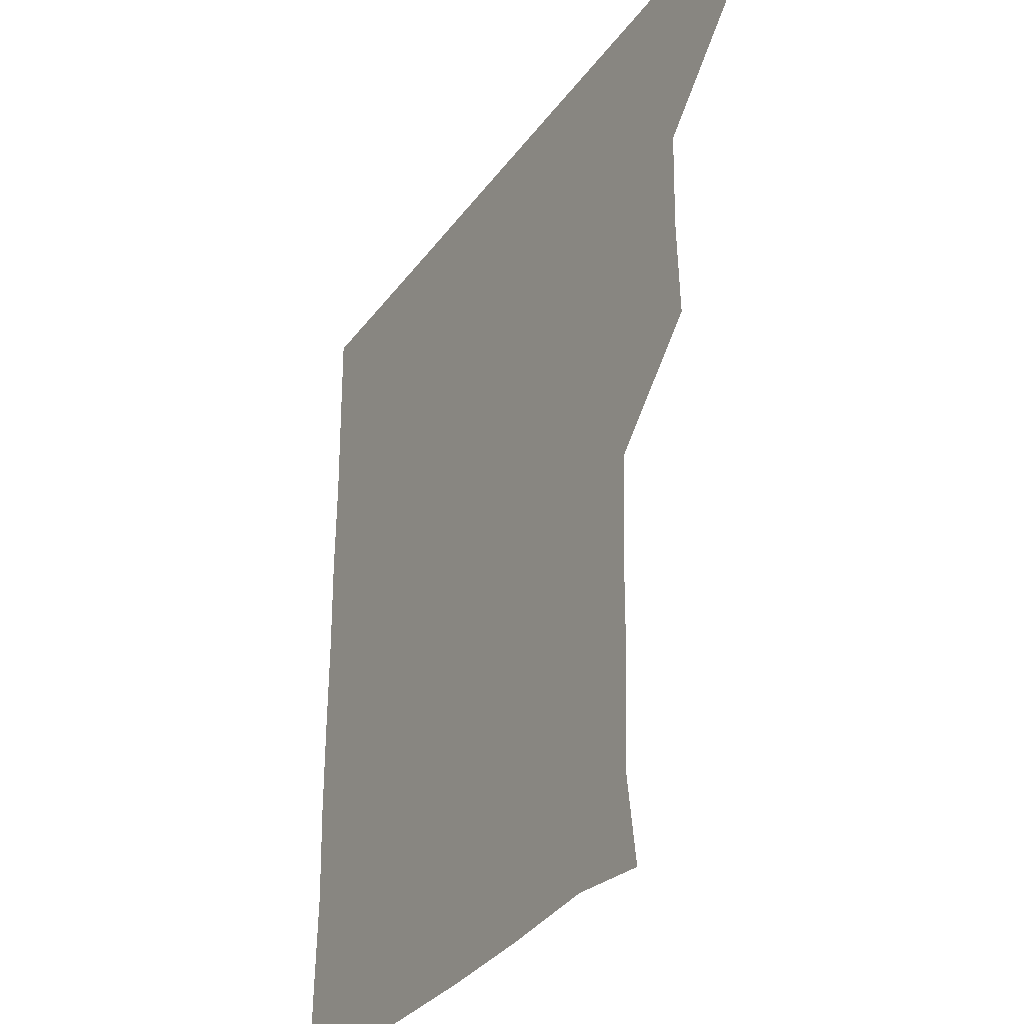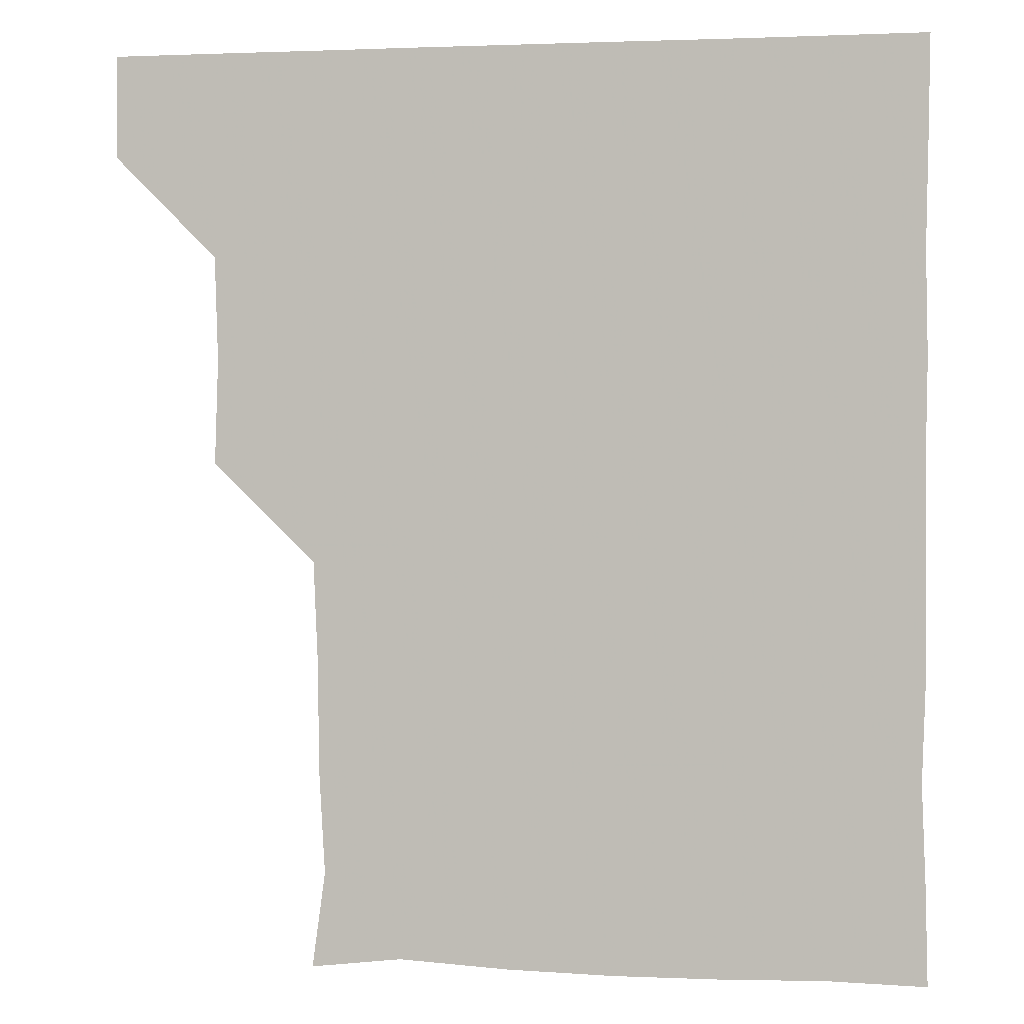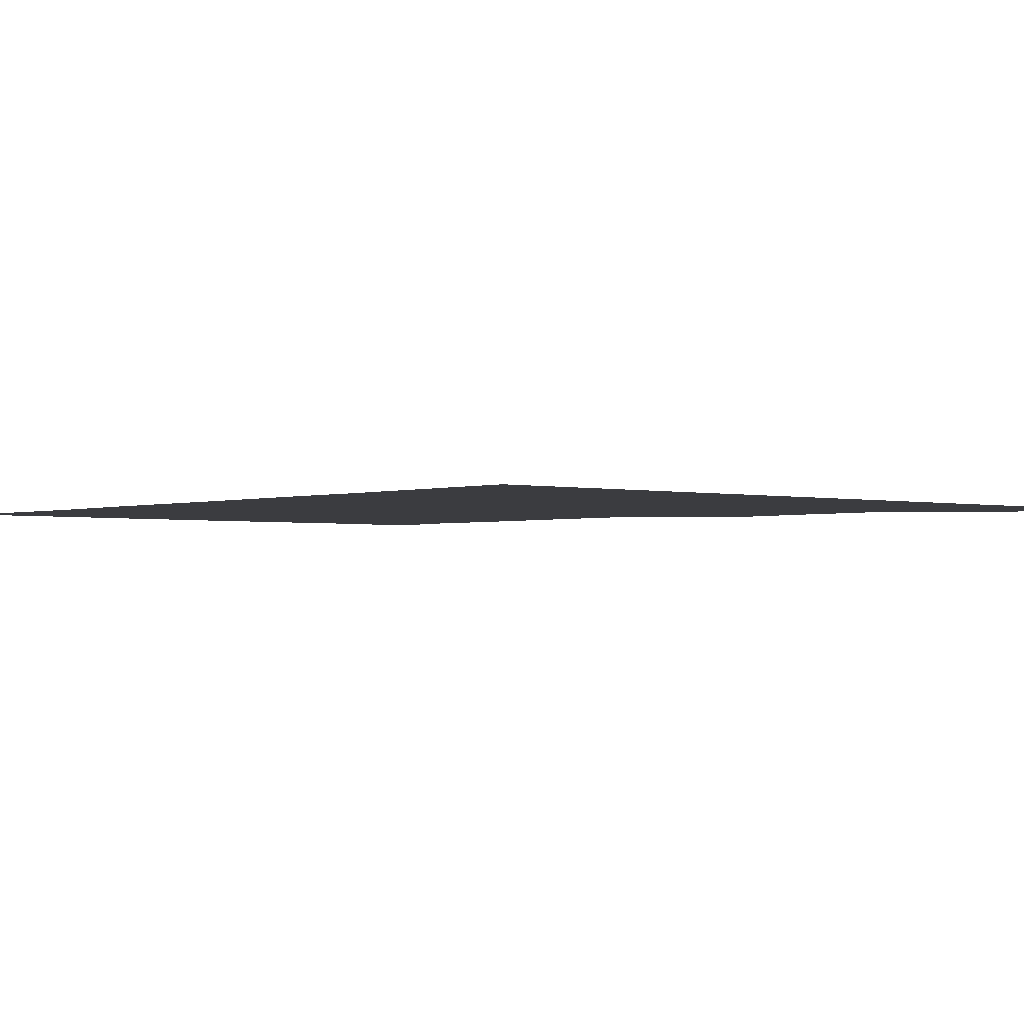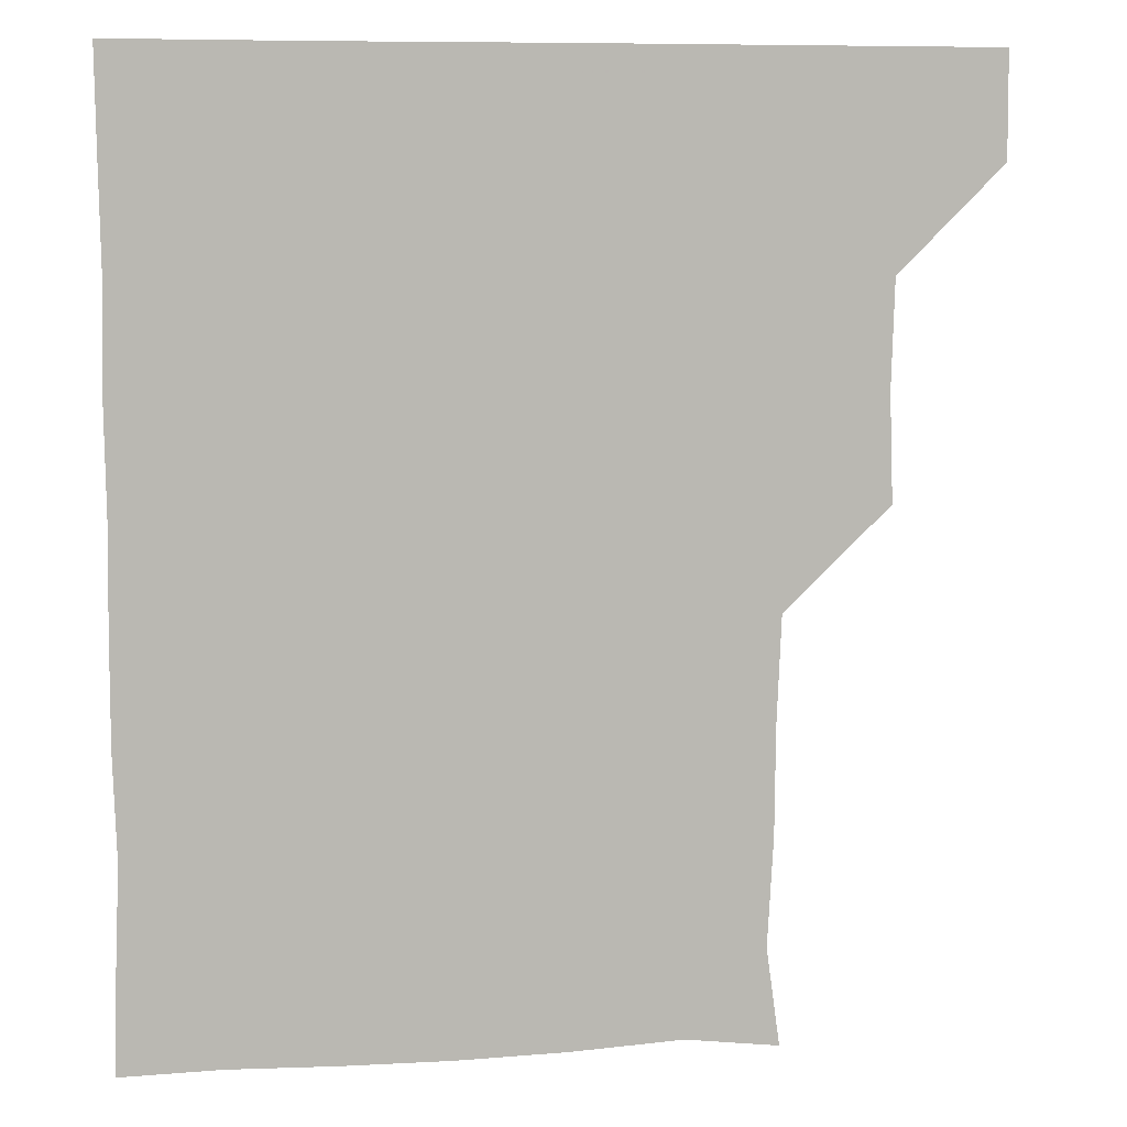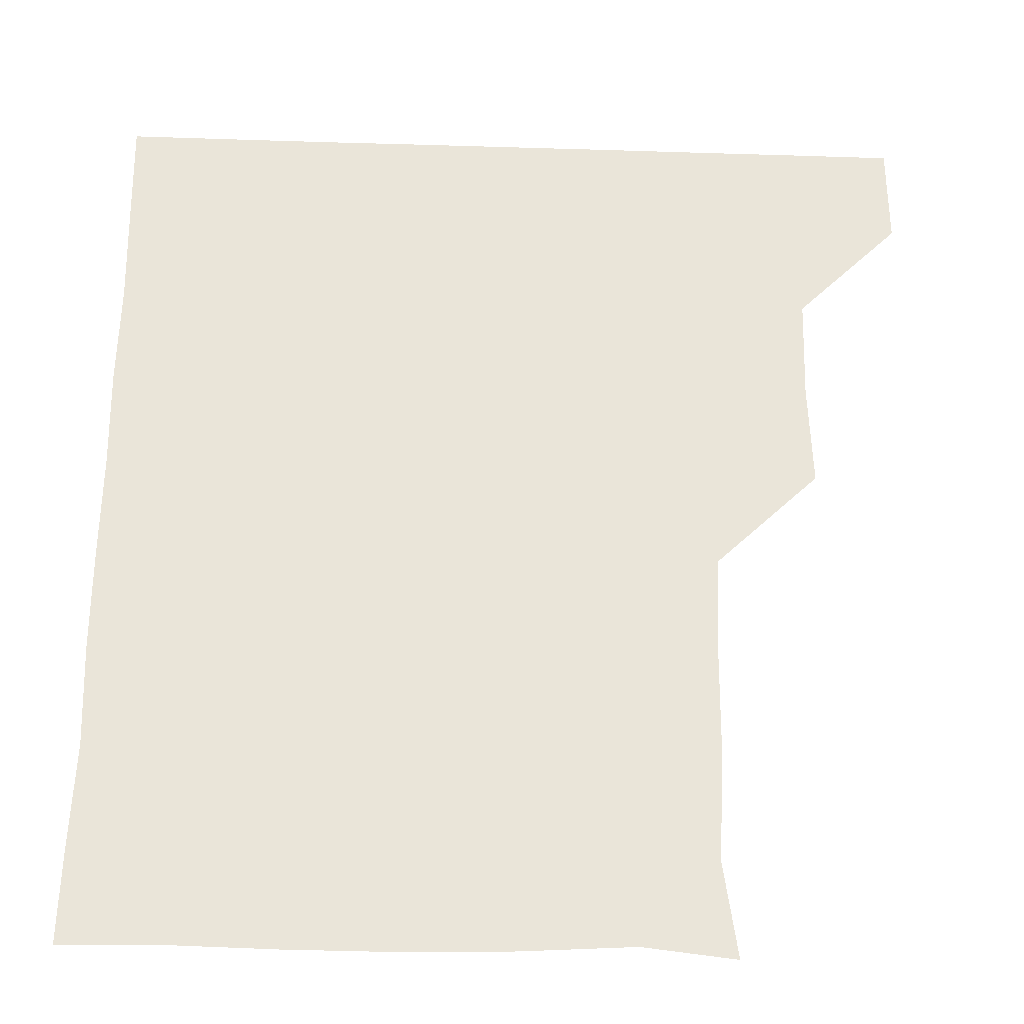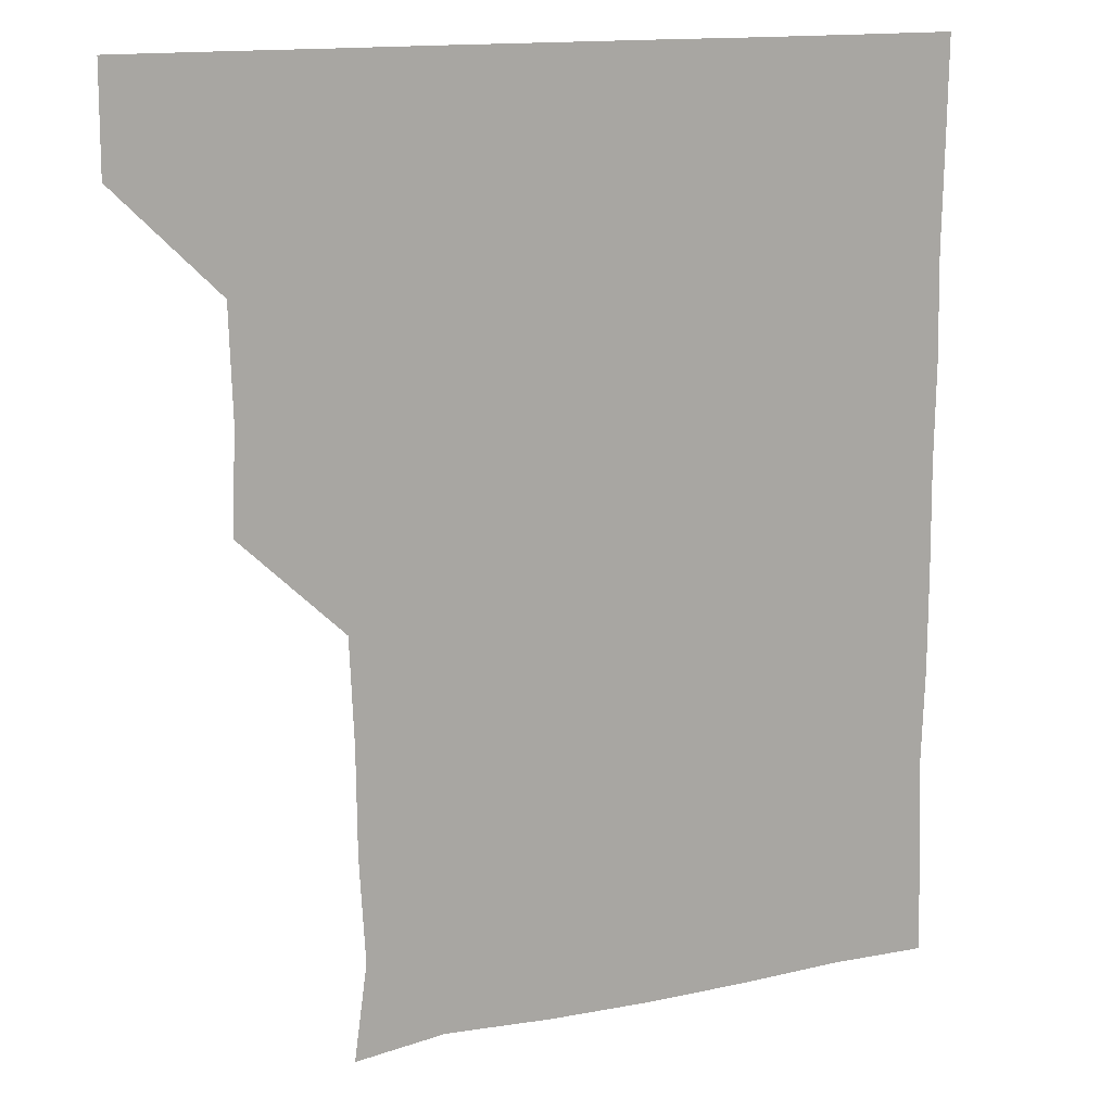
<metadata>
{"format":"obj","ext":"obj","renderer":"f3d","projection":"perspective","resolution":1024,"background":"white","views":[{"elev":-32.6,"azim":-120.3,"up":"+Y"},{"elev":1.6,"azim":10.2,"up":"+Y"},{"elev":-2.1,"azim":139.3,"up":"+Z"},{"elev":7.9,"azim":170.5,"up":"+Y"},{"elev":-30.5,"azim":177.4,"up":"+Y"},{"elev":14.4,"azim":-25.0,"up":"+Y"}]}
</metadata>
<code>
v 450.9 390.8 0
v 451.1 421 0
v 481.1 299.3 0
v 482.1 330.1 0
v 481.2 360.7 0
v 481.2 391.1 0
v 481 421 0
v 510.8 149.5 0
v 514.6 177.6 0
v 512.9 208.7 0
v 512.6 239.4 0
v 511.3 270.3 0
v 511.4 301.8 0
v 511.4 331.5 0
v 511.3 361.3 0
v 511.1 391 0
v 511 421 0
v 537.4 152.7 0
v 541.7 182.7 0
v 541.7 211.7 0
v 541.4 241.7 0
v 541.3 271.3 0
v 541.1 300.9 0
v 541.1 331.5 0
v 541.1 361.1 0
v 541.2 391 0
v 540.9 421.1 0
v 569.5 150.9 0
v 571.2 181.6 0
v 571 212.3 0
v 571.2 241.8 0
v 571.3 271.4 0
v 571.2 301.7 0
v 571.1 331.3 0
v 571.2 361.4 0
v 571.1 391 0
v 570.9 421 0
v 600.8 150.2 0
v 601.3 182.2 0
v 601.5 211 0
v 600.8 241 0
v 600.8 271.9 0
v 600.9 301.7 0
v 601.1 331.5 0
v 601 361.2 0
v 601.1 391 0
v 600.9 421 0
v 632 150.4 0
v 630.6 181.7 0
v 630.8 212.6 0
v 630.9 242.3 0
v 630.9 271.7 0
v 630.9 301.3 0
v 630.7 331.8 0
v 631 361.4 0
v 631.1 391.1 0
v 631.1 420.9 0
v 662.8 151.1 0
v 660.3 182.4 0
v 659.8 212.6 0
v 660.1 242.1 0
v 660 272.1 0
v 660.2 301.9 0
v 660.7 331.2 0
v 660.8 361.4 0
v 660.9 391.5 0
v 661.1 421 0
v 691.4 150.5 0
v 690.7 178.7 0
v 689.5 208.4 0
v 690.5 238.6 0
v 690.5 268.6 0
v 690.1 299.2 0
v 690.6 329.4 0
v 689.9 360.3 0
v 690.5 390.8 0
v 690.9 421.1 0
v 691 451 0
f 5 6 1
f 1 6 2
f 6 7 2
f 12 13 3
f 3 13 4
f 13 14 4
f 4 14 5
f 14 15 5
f 5 15 6
f 15 16 6
f 6 16 7
f 16 17 7
f 8 18 9
f 18 19 9
f 9 19 10
f 19 20 10
f 10 20 11
f 20 21 11
f 11 21 12
f 21 22 12
f 12 22 13
f 22 23 13
f 13 23 14
f 23 24 14
f 14 24 15
f 24 25 15
f 15 25 16
f 25 26 16
f 16 26 17
f 26 27 17
f 18 28 19
f 28 29 19
f 19 29 20
f 29 30 20
f 20 30 21
f 30 31 21
f 21 31 22
f 31 32 22
f 22 32 23
f 32 33 23
f 23 33 24
f 33 34 24
f 24 34 25
f 34 35 25
f 25 35 26
f 35 36 26
f 26 36 27
f 36 37 27
f 28 38 29
f 38 39 29
f 29 39 30
f 39 40 30
f 30 40 31
f 40 41 31
f 31 41 32
f 41 42 32
f 32 42 33
f 42 43 33
f 33 43 34
f 43 44 34
f 34 44 35
f 44 45 35
f 35 45 36
f 45 46 36
f 36 46 37
f 46 47 37
f 38 48 39
f 48 49 39
f 39 49 40
f 49 50 40
f 40 50 41
f 50 51 41
f 41 51 42
f 51 52 42
f 42 52 43
f 52 53 43
f 43 53 44
f 53 54 44
f 44 54 45
f 54 55 45
f 45 55 46
f 55 56 46
f 46 56 47
f 56 57 47
f 48 58 49
f 58 59 49
f 49 59 50
f 59 60 50
f 50 60 51
f 60 61 51
f 51 61 52
f 61 62 52
f 52 62 53
f 62 63 53
f 53 63 54
f 63 64 54
f 54 64 55
f 64 65 55
f 55 65 56
f 65 66 56
f 56 66 57
f 66 67 57
f 58 68 59
f 68 69 59
f 59 69 60
f 69 70 60
f 60 70 61
f 70 71 61
f 61 71 62
f 71 72 62
f 62 72 63
f 72 73 63
f 63 73 64
f 73 74 64
f 64 74 65
f 74 75 65
f 65 75 66
f 75 76 66
f 66 76 67
f 76 77 67

</code>
